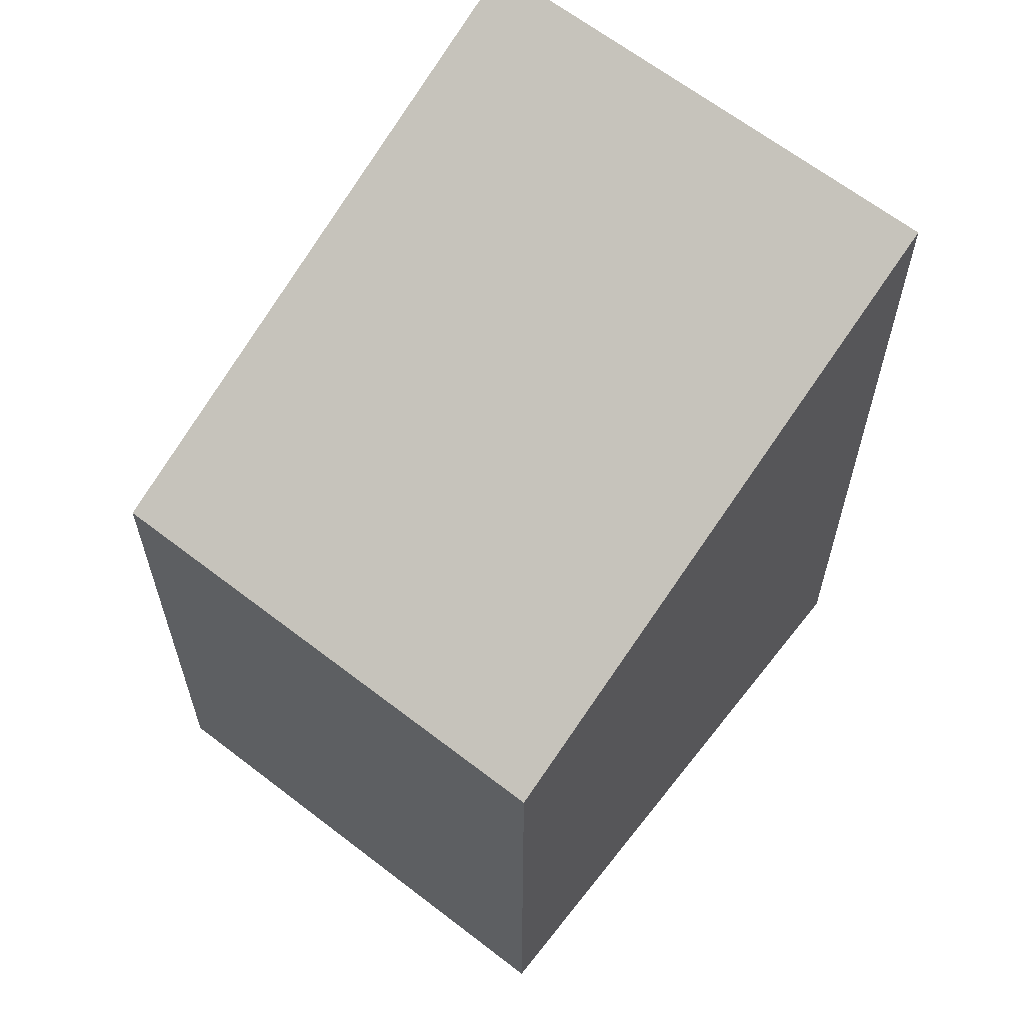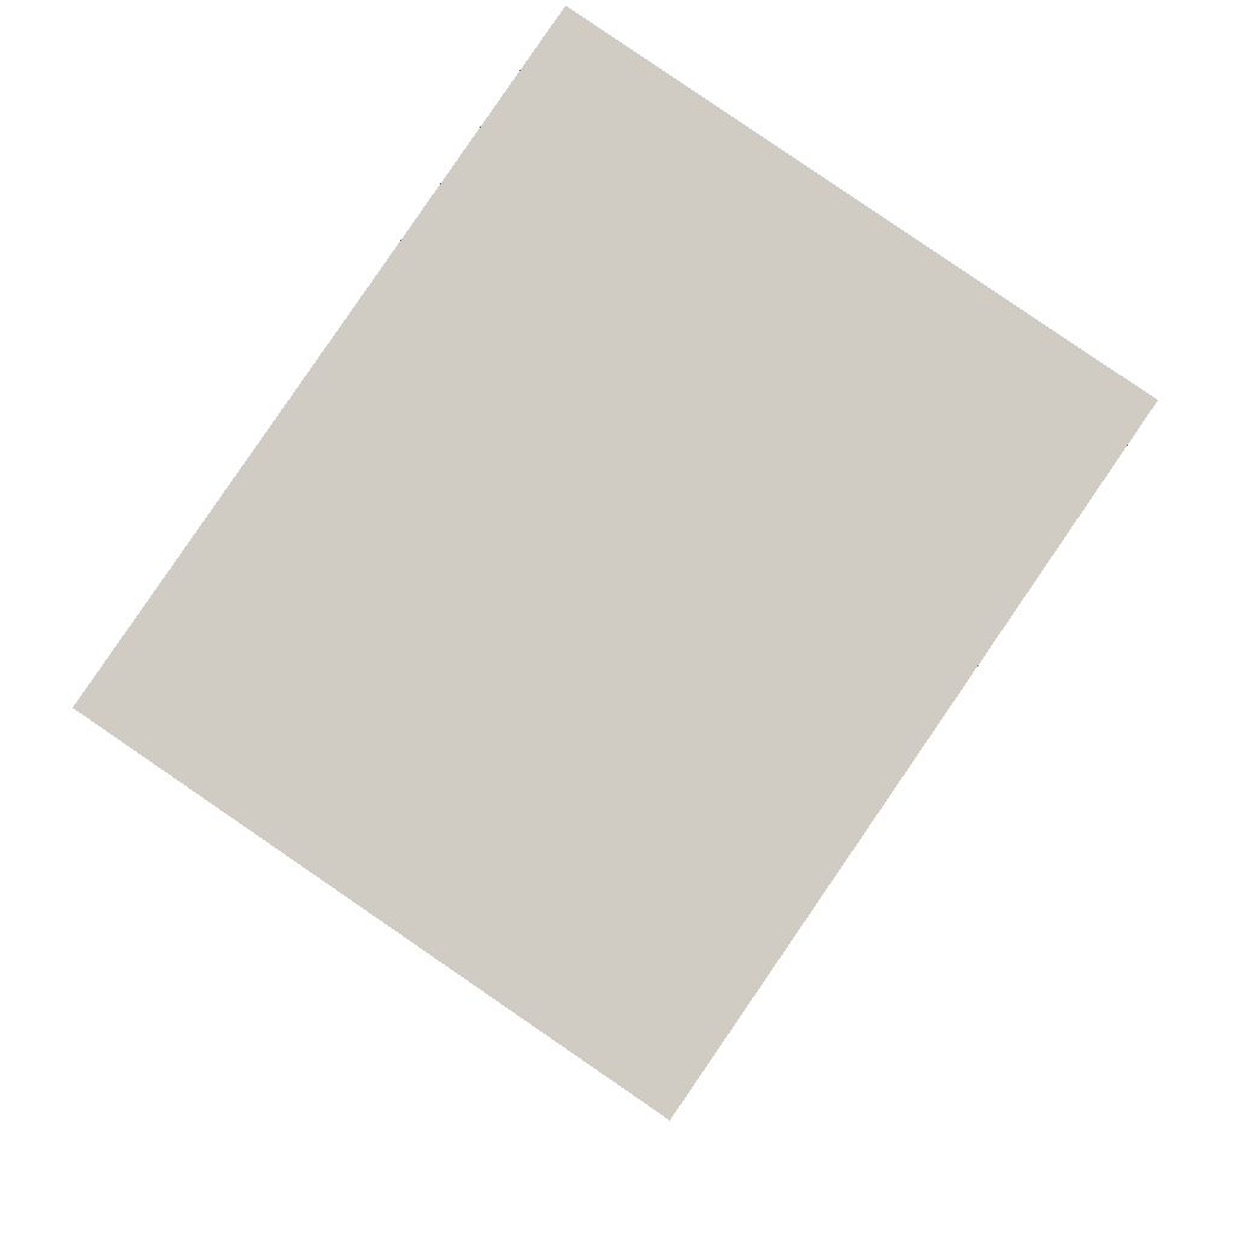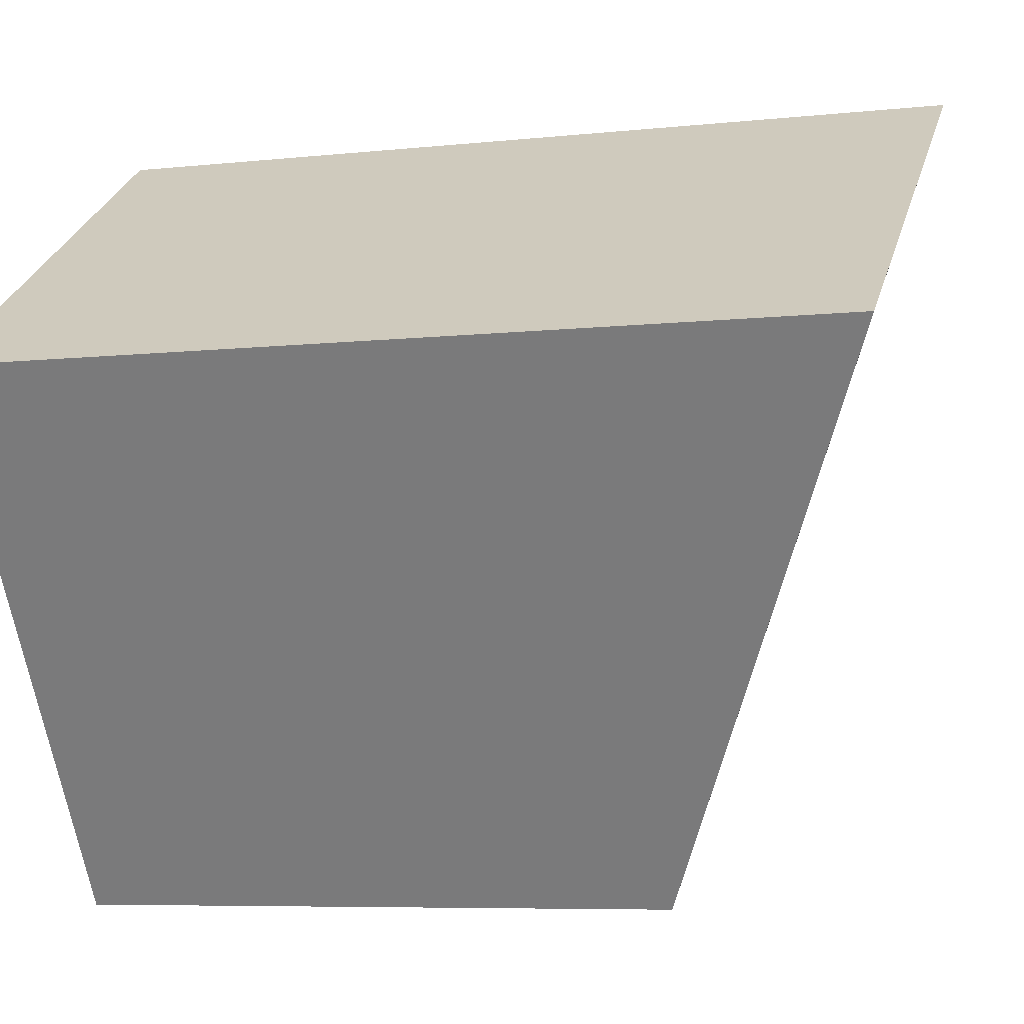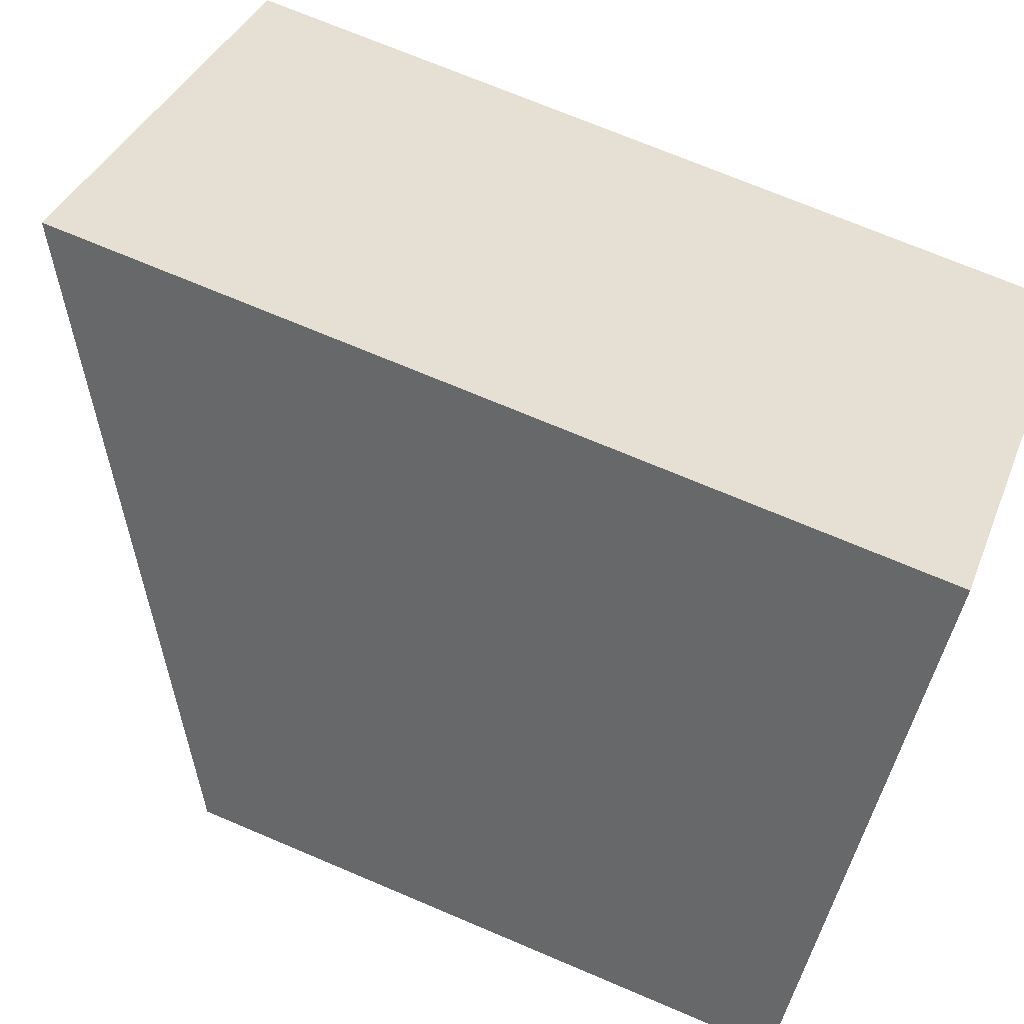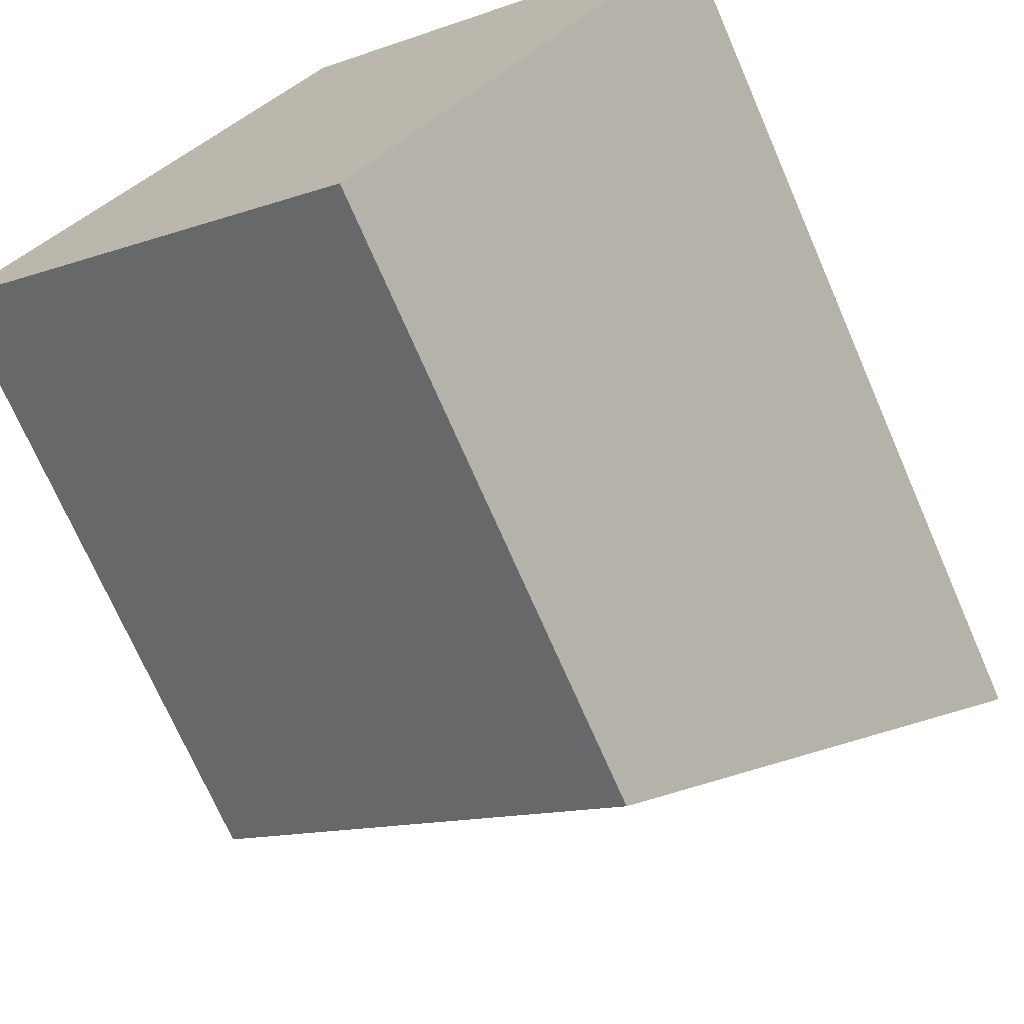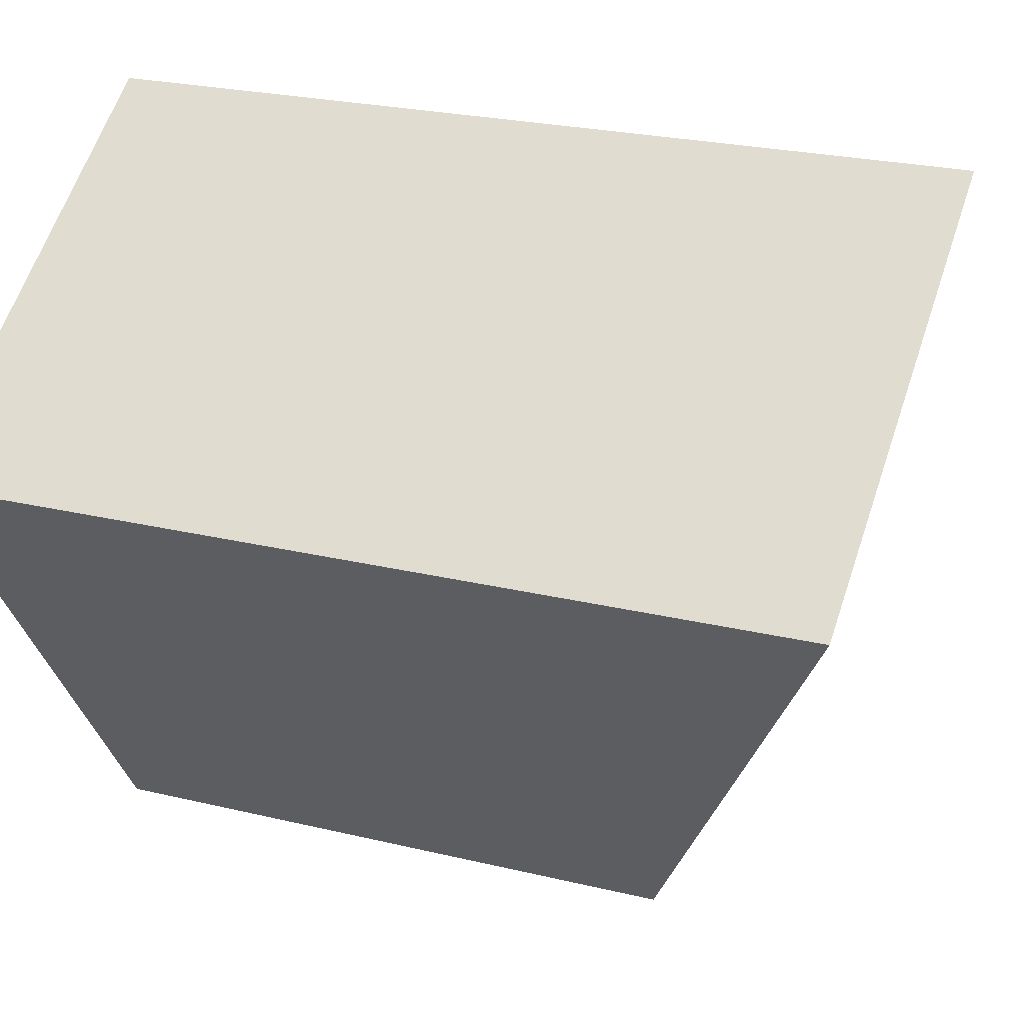
<metadata>
{"format":"obj","ext":"obj","renderer":"f3d","projection":"perspective","resolution":1024,"background":"white","views":[{"elev":64.0,"azim":72.4,"up":"+Z"},{"elev":-5.9,"azim":179.9,"up":"+Y"},{"elev":-6.8,"azim":-72.4,"up":"+Y"},{"elev":71.1,"azim":113.0,"up":"+Y"},{"elev":-71.7,"azim":-156.5,"up":"+Y"},{"elev":23.7,"azim":-67.7,"up":"+Y"}]}
</metadata>
<code>
v -1182 -822.5 2.534
v -1184 -820.4 3.63
v -1182 -819.2 3.631
v -1181 -821.3 2.536
v -1184 -820.4 3.63
v -1182 -822.5 2.534
v -1182 -822.5 0
v -1184 -820.4 0
v -1182 -819.2 3.631
v -1184 -820.4 3.63
v -1184 -820.4 0
v -1182 -819.2 0
v -1181 -821.3 2.536
v -1182 -819.2 3.631
v -1182 -819.2 0
v -1181 -821.3 0
v -1182 -822.5 2.534
v -1181 -821.3 2.536
v -1181 -821.3 0
v -1182 -822.5 0
v -1182 -822.5 0
v -1184 -820.4 0
v -1182 -819.2 0
v -1181 -821.3 0
f 2 3 4 1
f 6 7 8 5
f 10 11 12 9
f 14 15 16 13
f 18 19 20 17
f 22 23 24 21

</code>
